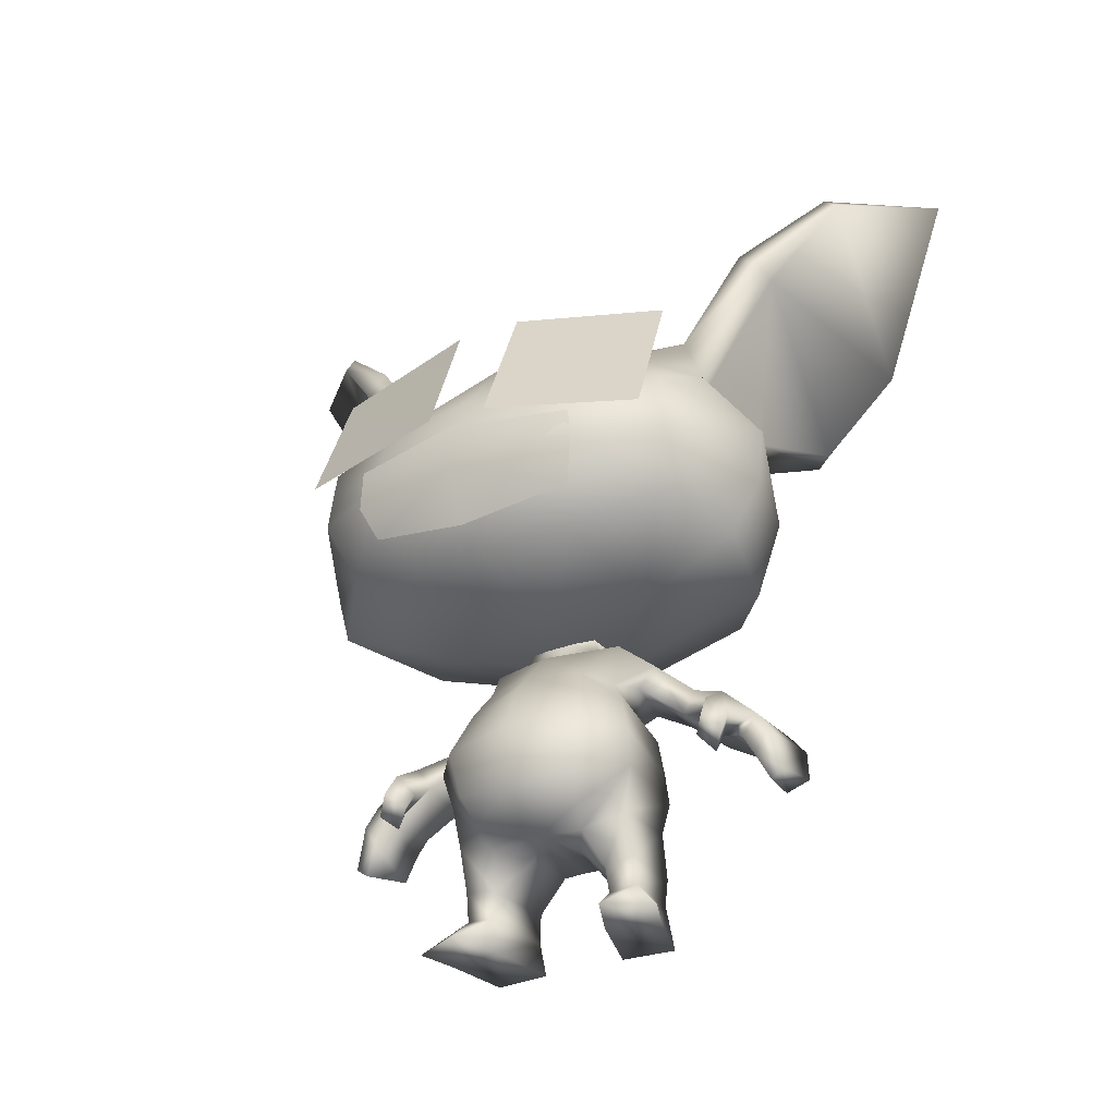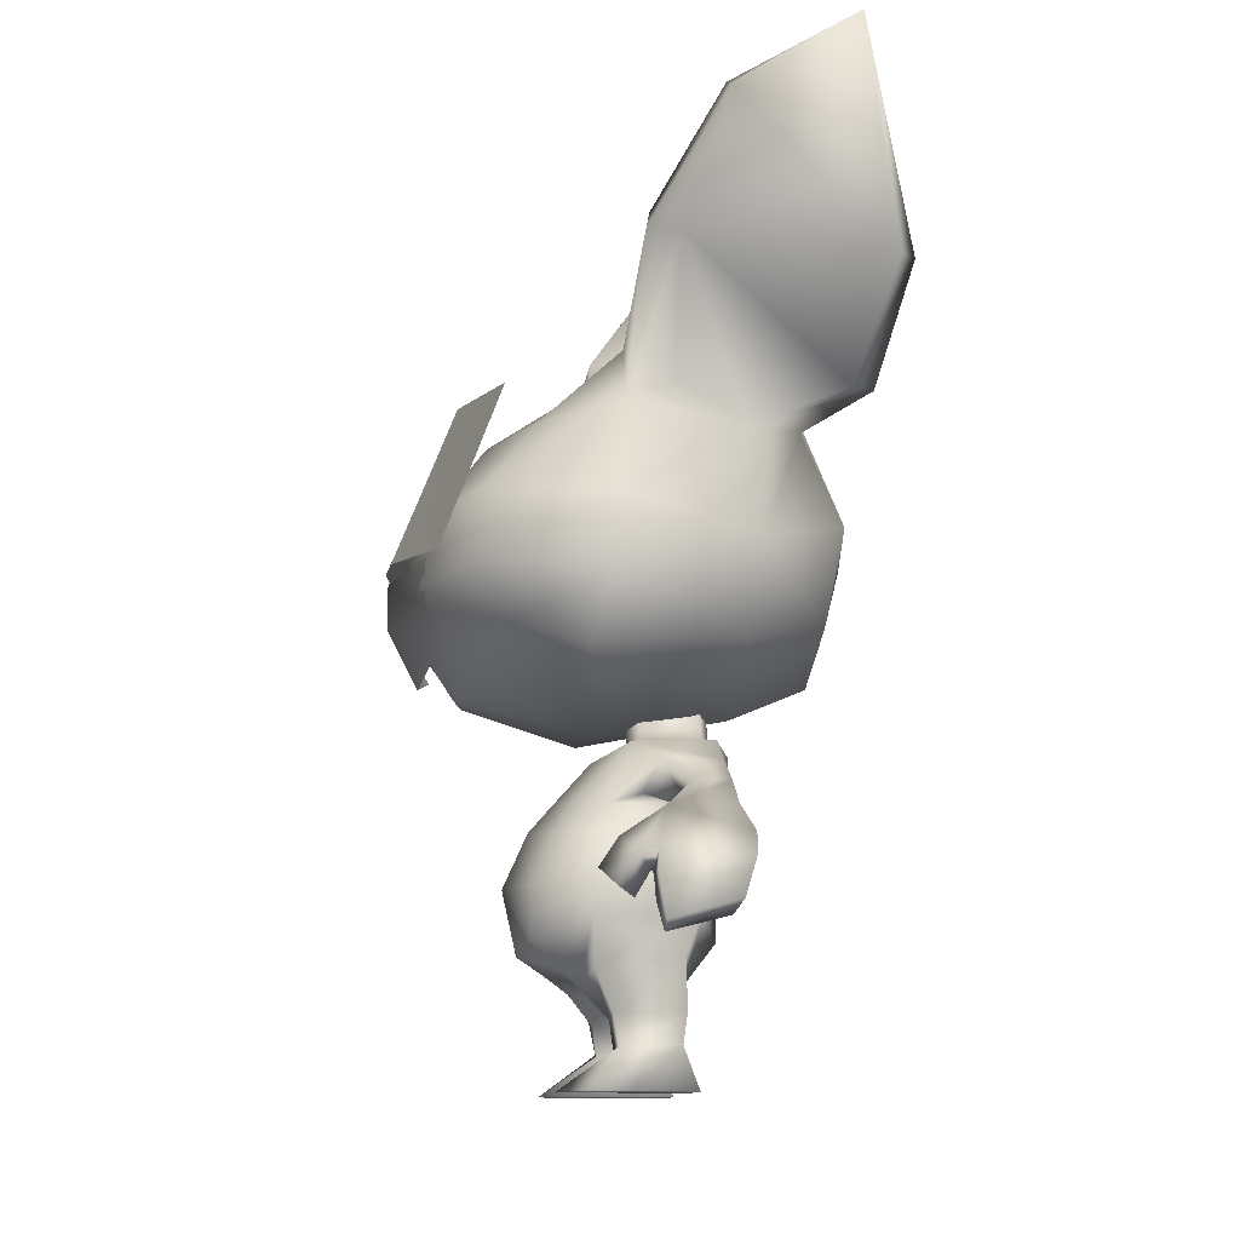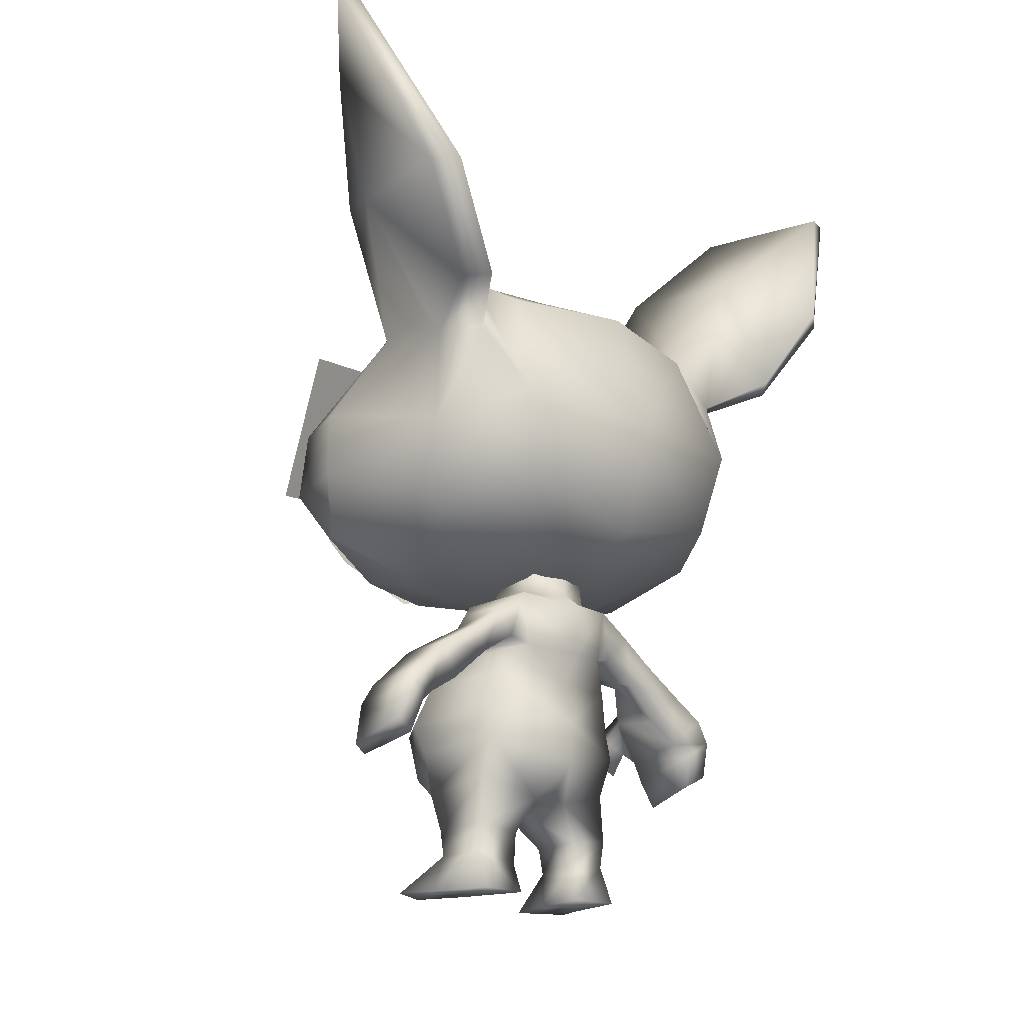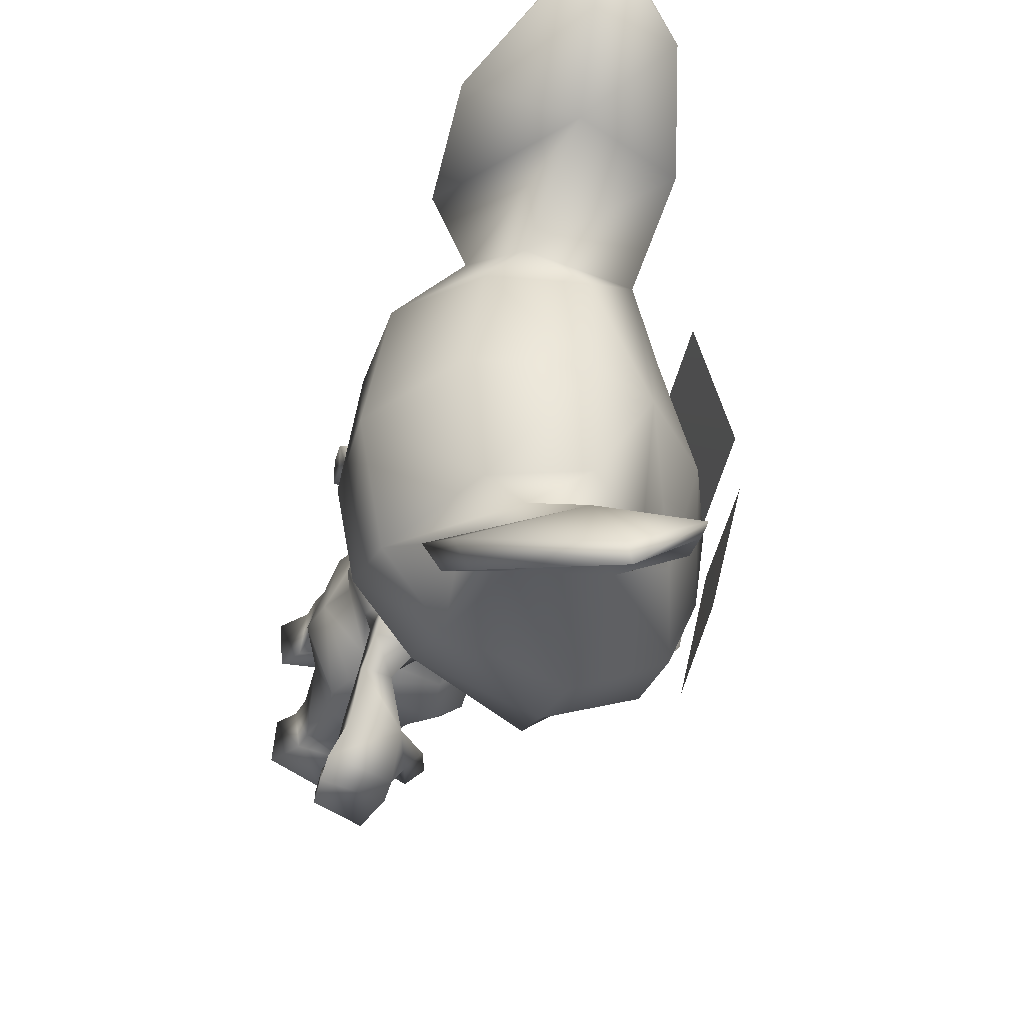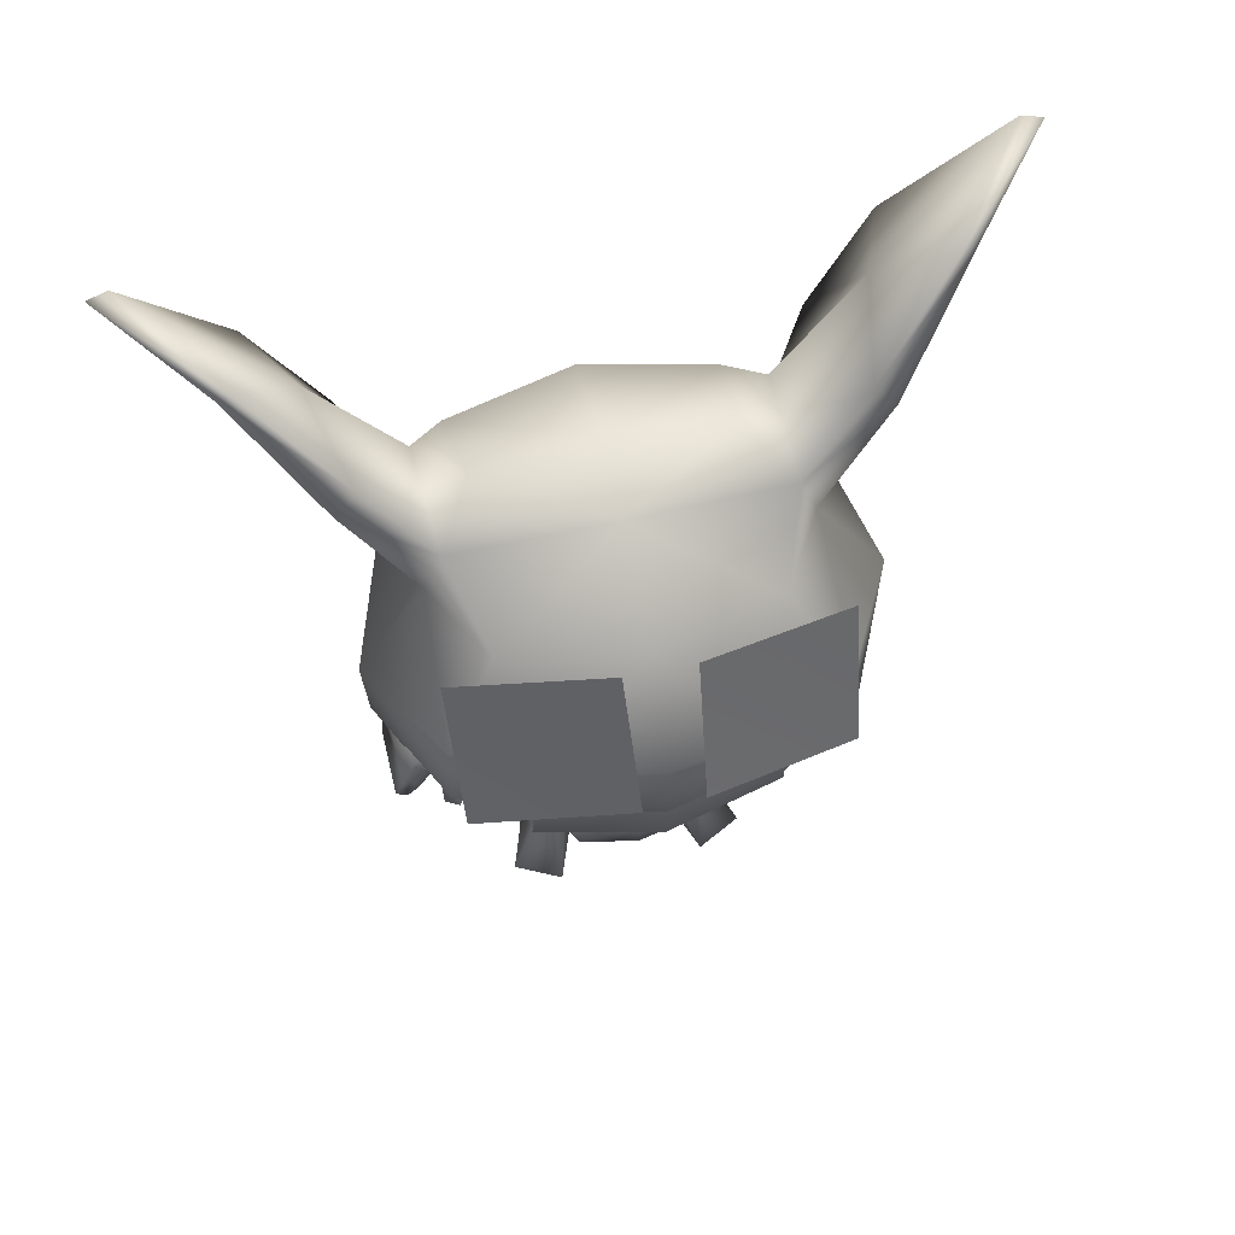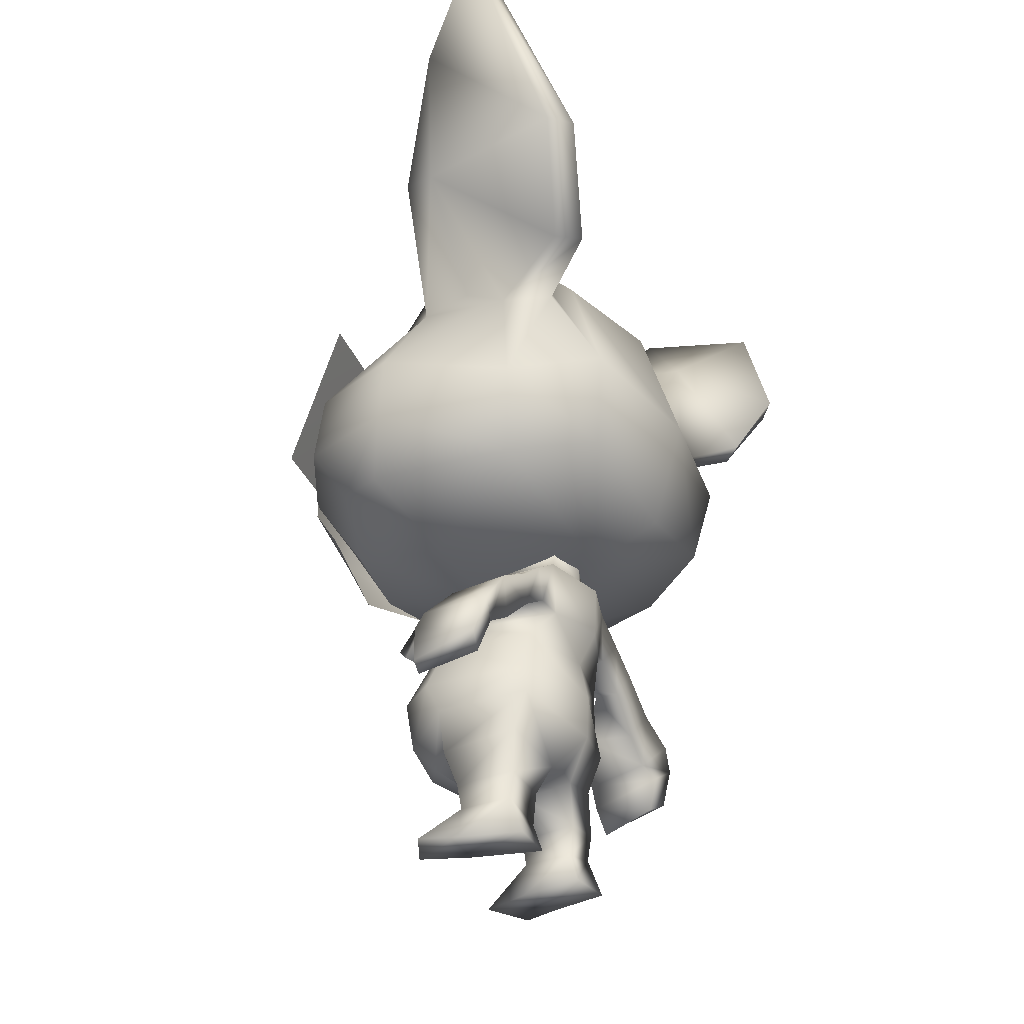
<metadata>
{"format":"obj","ext":"obj","renderer":"f3d","projection":"perspective","resolution":1024,"background":"white","views":[{"elev":-33.6,"azim":-62.4,"up":"+Y"},{"elev":-12.1,"azim":-7.4,"up":"+Y"},{"elev":-17.8,"azim":45.1,"up":"+Y"},{"elev":-37.8,"azim":148.8,"up":"+Z"},{"elev":61.9,"azim":-103.4,"up":"+Y"},{"elev":-31.8,"azim":26.6,"up":"+Y"}]}
</metadata>
<code>
v  -7.788 12.91 0.8245
v  -6.197 16.93 0.9254
v  -5.348 16.42 4.983
v  -6.871 12.37 4.901
g m_frescian_baby_eye_R
f 2 1 4 3
v  -6.583 10.64 2.676
v  -7.058 11.44 2.995
v  -7.808 12.62 -0.1731
v  -7.803 11.43 -0.1731
v  -7.031 9.958 -0.1731
v  -7.045 12.61 2.946
v  -7.058 11.44 -3.341
v  -6.583 10.64 -3.022
v  -7.045 12.61 -3.292
g m_frescian_baby_mouth
f 8 9 5 6
f 10 7 8 6
f 12 9 8 11
f 8 7 13 11
v  -7.008 12.63 -4.884
v  -5.286 16.6 -4.953
v  -6.182 16.99 -0.8922
v  -7.852 13 -0.7736
g m_frescian_baby_eye_L
f 15 14 17 16
v  3.63 13.2 -0.002901
v  2.735 10.16 -0.002903
v  2.504 10.95 3.554
v  2.918 13.37 4.144
v  -7.128 11.88 2.896
v  -5.958 12.06 5.097
v  -5.127 10.7 4.583
v  -5.805 9.875 2.341
v  0.7614 9.332 -0.002904
v  0.3858 10.47 5.025
v  1.767 16.64 3.485
v  2.477 16.82 -0.0029
v  -2.769 9.057 3.034
v  -2.677 8.853 -0.002909
v  -6.169 9.697 -0.00291
v  -2.941 11.7 6.538
v  -3.372 10.05 5.911
v  0.6785 12.77 5.642
v  -2.757 13.43 6.643
v  -5.719 13.92 5.018
v  -7.508 11.81 -0.00291
v  -7.302 13.7 -0.002909
v  -6.834 13.78 2.643
v  -2.432 16.19 4.804
v  -4.462 15.87 3.569
v  -2.728 17.95 -0.002901
v  -5.41 16.16 -0.002903
v  -0.7005 18.03 3.27
v  -0.6533 18.33 -0.0029
v  2.918 13.37 -4.15
v  2.504 10.95 -3.559
v  -7.128 11.88 -2.902
v  -5.805 9.875 -2.347
v  -5.127 10.7 -4.589
v  -5.958 12.06 -5.102
v  0.3858 10.47 -5.03
v  1.767 16.64 -3.49
v  -2.769 9.057 -3.04
v  -2.941 11.7 -6.544
v  -3.372 10.05 -5.917
v  0.6785 12.77 -5.648
v  -2.757 13.43 -6.648
v  -5.719 13.92 -5.024
v  -6.834 13.78 -2.648
v  0.3694 15.54 -5.304
v  -4.462 15.87 -3.574
v  -0.7005 18.03 -3.276
v  -1.37 19.8 6.655
v  2.667 16.15 6.56
v  0.3857 15.53 5.282
v  -1.239 16.8 4.485
v  -0.4653 22.64 8.537
v  2.103 23.59 10.85
v  3.379 18.79 8.47
v  -2.214 19.82 6.554
v  -2.463 17.55 4.3
v  -2.057 20.43 5.963
v  -0.5574 22.87 8.164
v  3.274 16.23 6.007
v  1.732 15.47 4.859
v  3.894 18.89 7.814
v  2.255 23.62 10.31
v  0.863 17.21 4.427
v  1.032 20.42 6.688
v  -1.37 19.8 -6.651
v  2.667 16.15 -6.556
v  -1.239 16.8 -4.482
v  -0.4653 22.64 -8.533
v  2.103 23.59 -10.85
v  3.379 18.79 -8.467
v  -2.42 16.17 -4.784
v  -2.214 19.82 -6.551
v  -2.446 17.56 -4.292
v  -2.057 20.43 -5.959
v  -0.5574 22.87 -8.161
v  3.274 16.23 -6.003
v  1.766 15.5 -4.864
v  3.894 18.89 -7.81
v  2.255 23.62 -10.3
v  0.8715 17.22 -4.416
v  1.032 20.42 -6.684
v  -3.768 0.07316 -2.06
v  -3.13 0.07316 -3.323
v  -0.4016 0.07316 -2.531
v  -0.4574 5.085 -2.416
v  -0.3093 4.27 -2.459
v  -2.95 4.15 -2.606
v  -3.3 4.974 -2.73
v  0.1364 7.077 -1.452
v  0.1813 8.552 -1.698
v  -0.1373 3.902 -5.706
v  -1.746 3.474 -5.954
v  -1.735 3.723 -6.277
v  0.03789 4.228 -6.289
v  -0.3632 6.199 -2.19
v  -2.906 6.196 -2.356
v  -2.512 6.926 -1.934
v  -3.765 6.264 -1.589
v  -3.247 7.116 -1.293
v  -1.62 8.624 -1.082
v  -1.925 8.467 -1.828
v  -0.1161 8.674 -1.08
v  -1.639 9.188 -0.9351
v  -0.1211 9.509 -0.9332
v  -2.903 2.968 -2.382
v  -0.7055 3.236 -2.41
v  -0.4348 2.758 -0.5934
v  -3.12 2.551 -1.28
v  -3.689 3.005 -1.447
v  -2.453 1.879 -2.414
v  -0.6963 1.903 -2.517
v  -0.6459 1.747 -1.192
v  -2.45 1.766 -1.597
v  -1.983 2.595 -0.6822
v  -4.391 4.915 -1.915
v  -2.298 1.127 -2.435
v  -0.8001 1.156 -2.485
v  -0.7605 0.8507 -1.149
v  -0.51 0.07316 -1.108
v  -2.358 1.034 -1.66
v  0.2031 7.929 -2.65
v  -1.304 7.971 -2.589
v  0.01502 7.22 -2.048
v  -1.734 7.113 -2.331
v  -0.6946 7.292 -3.476
v  0.2532 7.303 -3.476
v  0.006082 6.599 -3.064
v  -0.7321 6.637 -3.159
v  -4.306 3.664 -1.617
v  -1.484 6.532 -4.619
v  0.1914 6.551 -4.821
v  -0.06732 5.661 -4.145
v  -1.528 5.832 -4.154
v  0.4327 5.812 -5.672
v  -1.8 5.454 -5.655
v  -0.08901 5.098 -5.063
v  -1.884 4.826 -5.266
v  -2.246 4.36 -4.691
v  -2.561 4.795 -4.291
v  -3.084 5.046 -4.661
v  -2.687 4.61 -5.026
v  0.3563 5.21 -6.137
v  -1.89 4.87 -5.976
v  0.1313 4.791 -5.515
v  -1.884 4.217 -5.591
v  -2.604 5.784 -4.604
v  -2.163 5.367 -4.278
v  -2.236 5.393 -5.042
v  -1.873 4.999 -4.755
v  -2.099 0.07316 -2.965
v  -2.402 0.07316 -1.548
v  0.6867 6.925 -0.005417
v  0.7475 8.377 -0.005416
v  0.4327 4.968 -0.005419
v  0.1992 6.098 -0.005418
v  -4.27 6.413 -0.005419
v  -3.732 7.033 -0.005419
v  -1.785 8.688 -0.005417
v  -2.719 8.171 -0.005418
v  -1.914 9.235 -0.005417
v  -4.535 3.365 -0.005421
v  -4.902 4.999 -0.00542
v  -2.924 2.752 -0.005421
v  0.2245 8.772 -0.005416
v  0.1969 9.538 -0.005416
v  -0.3566 2.825 -0.00542
v  -3.768 0.07316 2.049
v  -3.13 0.07316 3.313
v  -0.4016 0.07316 2.521
v  -0.4574 5.085 2.406
v  -0.3094 4.27 2.448
v  -2.95 4.15 2.595
v  -3.3 4.974 2.72
v  0.1364 7.077 1.441
v  0.1813 8.552 1.687
v  -0.1373 3.902 5.695
v  -1.746 3.474 5.943
v  -1.735 3.723 6.266
v  0.03789 4.228 6.278
v  -0.3632 6.199 2.179
v  -2.906 6.196 2.345
v  -2.512 6.926 1.923
v  -3.765 6.264 1.578
v  -3.247 7.116 1.282
v  -1.62 8.624 1.071
v  -1.925 8.467 1.817
v  -0.1161 8.674 1.069
v  -1.639 9.188 0.9243
v  -0.1211 9.509 0.9224
v  -2.902 2.967 2.371
v  -0.7054 3.236 2.4
v  -0.4347 2.758 0.5823
v  -3.12 2.55 1.269
v  -3.689 3.005 1.436
v  -2.452 1.878 2.402
v  -0.6955 1.903 2.506
v  -0.6451 1.748 1.181
v  -2.449 1.766 1.586
v  -1.983 2.595 0.6712
v  -4.391 4.915 1.904
v  -2.298 1.126 2.424
v  -0.7995 1.156 2.473
v  -0.7599 0.8509 1.137
v  -0.51 0.07316 1.097
v  -2.357 1.034 1.649
v  0.2029 7.929 2.64
v  -1.304 7.971 2.578
v  0.01485 7.22 2.037
v  -1.734 7.113 2.32
v  -0.695 7.292 3.465
v  0.2528 7.303 3.465
v  0.005603 6.599 3.054
v  -0.7326 6.638 3.148
v  -4.306 3.664 1.607
v  -1.484 6.533 4.608
v  0.191 6.551 4.81
v  -0.06774 5.661 4.134
v  -1.529 5.832 4.143
v  0.4327 5.812 5.661
v  -1.8 5.454 5.644
v  -0.08902 5.098 5.052
v  -1.884 4.826 5.255
v  -2.246 4.36 4.68
v  -2.561 4.795 4.28
v  -3.084 5.046 4.651
v  -2.687 4.61 5.015
v  0.3563 5.21 6.126
v  -1.89 4.87 5.966
v  0.1313 4.791 5.504
v  -1.884 4.217 5.58
v  -2.604 5.784 4.593
v  -2.163 5.367 4.267
v  -2.236 5.393 5.032
v  -1.873 4.999 4.744
v  -2.099 0.07316 2.954
v  -2.402 0.07316 1.537
v  0.3883 3.742 -0.005419
g m_frescian_baby
f 20 19 18 21
f 24 23 22 25
f 20 27 26 19
f 28 21 18 29
f 31 30 25 32
f 24 34 33 23
f 20 21 35 27
f 23 33 36 37
f 39 38 22 40
f 37 36 41 42
f 42 73 43 44
f 27 35 33 34
f 36 35 67 41
f 77 67 35 21
f 21 28 80 77
f 43 73 45 46
f 45 73 80 28
f 25 22 38 32
f 42 44 40 37
f 24 25 30 34
f 37 40 22 23
f 30 26 27 34
f 28 29 46 45
f 44 39 40
f 26 30 31
f 35 36 33
f 42 41 73
f 48 47 18 19
f 51 50 49 52
f 48 19 26 53
f 54 29 18 47
f 31 32 50 55
f 51 52 56 57
f 48 53 58 47
f 52 60 59 56
f 39 61 49 38
f 60 63 88 59
f 63 44 43 90
f 53 57 56 58
f 59 88 62 58
f 94 47 58 62
f 47 94 97 54
f 43 46 64 90
f 64 54 97 90
f 50 32 38 49
f 63 60 61 44
f 51 57 55 50
f 60 52 49 61
f 55 57 53 26
f 54 64 46 29
f 44 61 39
f 26 31 55
f 58 56 59
f 63 90 88
f 67 66 65 68
f 71 70 69 65
f 65 72 41 68
f 72 74 73 41
f 69 75 74 72
f 67 77 76 66
f 70 71 78 79
f 66 76 78 71
f 74 81 80 73
f 75 69 70 79
f 81 74 75 79
f 65 66 71
f 68 41 67
f 69 72 65
f 81 78 76 77
f 81 77 80
f 79 78 81
f 62 84 82 83
f 87 82 85 86
f 82 84 88 89
f 89 88 90 91
f 85 89 91 92
f 62 83 93 94
f 86 96 95 87
f 83 87 95 93
f 91 90 97 98
f 92 96 86 85
f 98 96 92 91
f 82 87 83
f 84 62 88
f 85 82 89
f 98 97 94 93
f 98 93 95
f 96 98 95
f 167 168 99 100
f 104 105 102 103
f 107 170 169 106
f 110 111 108 109
f 112 172 171 102
f 114 106 112 113
f 174 116 115 173
f 118 176 175 117
f 107 118 117 119
f 117 175 177 120
f 119 117 120 121
f 103 123 122 104
f 103 254 124 123
f 104 122 125 126
f 123 128 127 122
f 124 129 128 123
f 122 127 130 125
f 129 124 131 130
f 103 102 171 254
f 100 133 167
f 136 101 134 135
f 133 100 99 137
f 135 137 168 136
f 128 129 135 134
f 128 134 133 127
f 127 133 137 130
f 135 129 130 137
f 118 107 138 139
f 107 106 140 138
f 106 114 141 140
f 114 118 139 141
f 138 143 142 139
f 138 140 144 143
f 141 145 144 140
f 139 142 145 141
f 105 104 146 132
f 179 132 146 178
f 124 183 180 131
f 125 131 180 126
f 126 180 178 146
f 113 115 116 114
f 176 118 116 174
f 168 137 99
f 106 169 172 112
f 102 105 113 112
f 132 179 173 115
f 105 132 115 113
f 147 142 143 148
f 148 143 144 149
f 149 144 145 150
f 145 142 147 150
f 147 148 151 152
f 148 149 153 151
f 150 154 153 149
f 157 158 155 156
f 159 160 152 151
f 153 161 159 151
f 154 162 161 153
f 160 162 154 152
f 150 147 163 164
f 147 152 165 163
f 152 154 166 165
f 166 154 150 164
f 164 163 157 156
f 163 165 158 157
f 165 166 155 158
f 166 164 156 155
f 111 110 160 159
f 161 108 111 159
f 162 109 108 161
f 110 109 162 160
f 170 107 119 181
f 181 119 121 182
f 104 126 146
f 118 114 116
f 134 101 167 133
f 101 136 168 167
f 131 125 130
f 252 185 184 253
f 189 188 187 190
f 192 191 169 170
f 195 194 193 196
f 197 187 171 172
f 199 198 197 191
f 174 173 200 201
f 203 202 175 176
f 192 204 202 203
f 202 205 177 175
f 204 206 205 202
f 188 189 207 208
f 188 208 209 254
f 189 211 210 207
f 208 207 212 213
f 209 208 213 214
f 207 210 215 212
f 214 215 216 209
f 188 254 171 187
f 185 252 218
f 221 220 219 186
f 218 222 184 185
f 220 221 253 222
f 213 219 220 214
f 213 212 218 219
f 212 215 222 218
f 220 222 215 214
f 203 224 223 192
f 192 223 225 191
f 191 225 226 199
f 199 226 224 203
f 223 224 227 228
f 223 228 229 225
f 226 225 229 230
f 224 226 230 227
f 190 217 231 189
f 179 178 231 217
f 209 216 180 183
f 210 211 180 216
f 211 231 178 180
f 198 199 201 200
f 176 174 201 203
f 253 184 222
f 191 197 172 169
f 187 197 198 190
f 217 200 173 179
f 190 198 200 217
f 232 233 228 227
f 233 234 229 228
f 234 235 230 229
f 230 235 232 227
f 232 237 236 233
f 233 236 238 234
f 235 234 238 239
f 242 241 240 243
f 244 236 237 245
f 238 236 244 246
f 239 238 246 247
f 245 237 239 247
f 235 249 248 232
f 232 248 250 237
f 237 250 251 239
f 251 249 235 239
f 249 241 242 248
f 248 242 243 250
f 250 243 240 251
f 251 240 241 249
f 196 244 245 195
f 246 244 196 193
f 247 246 193 194
f 195 245 247 194
f 170 181 204 192
f 181 182 206 204
f 189 231 211
f 203 201 199
f 219 218 252 186
f 186 252 253 221
f 216 215 210
f 183 254 209
f 124 254 183

</code>
